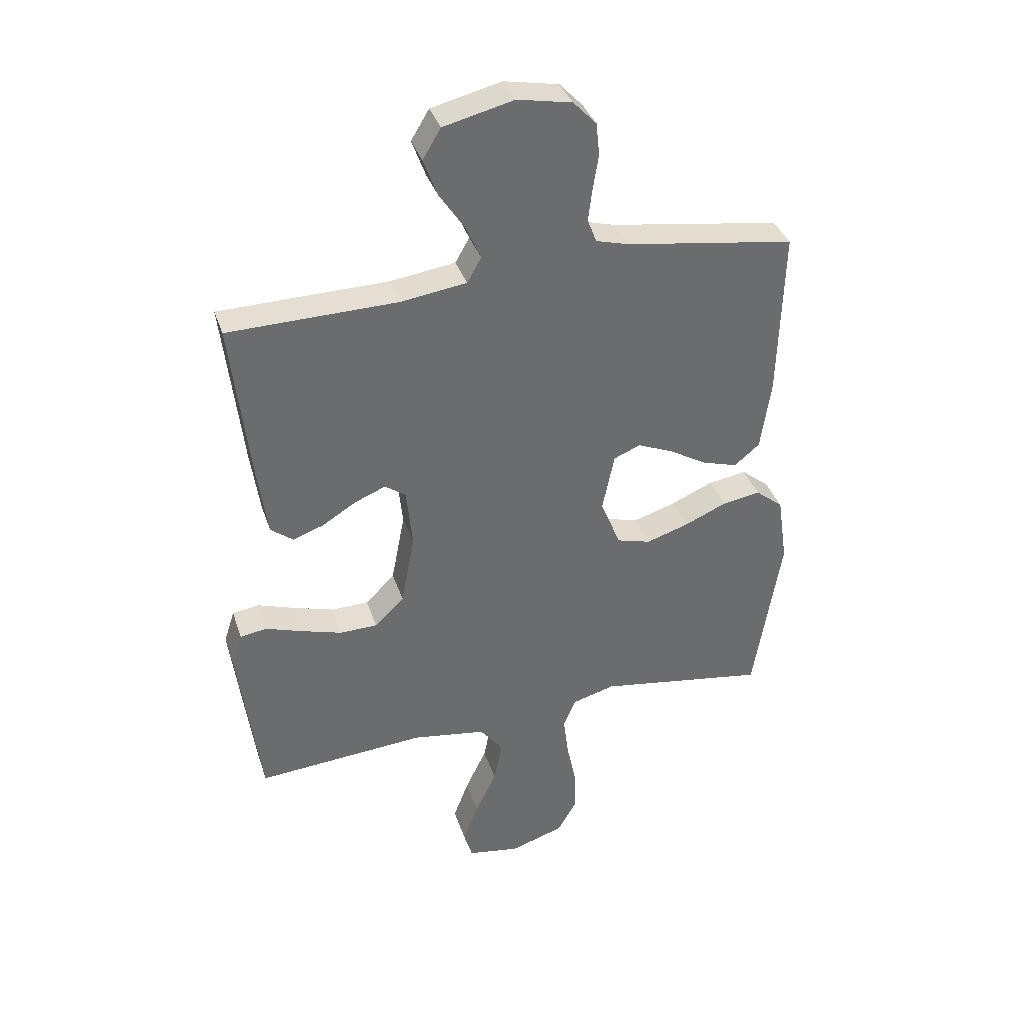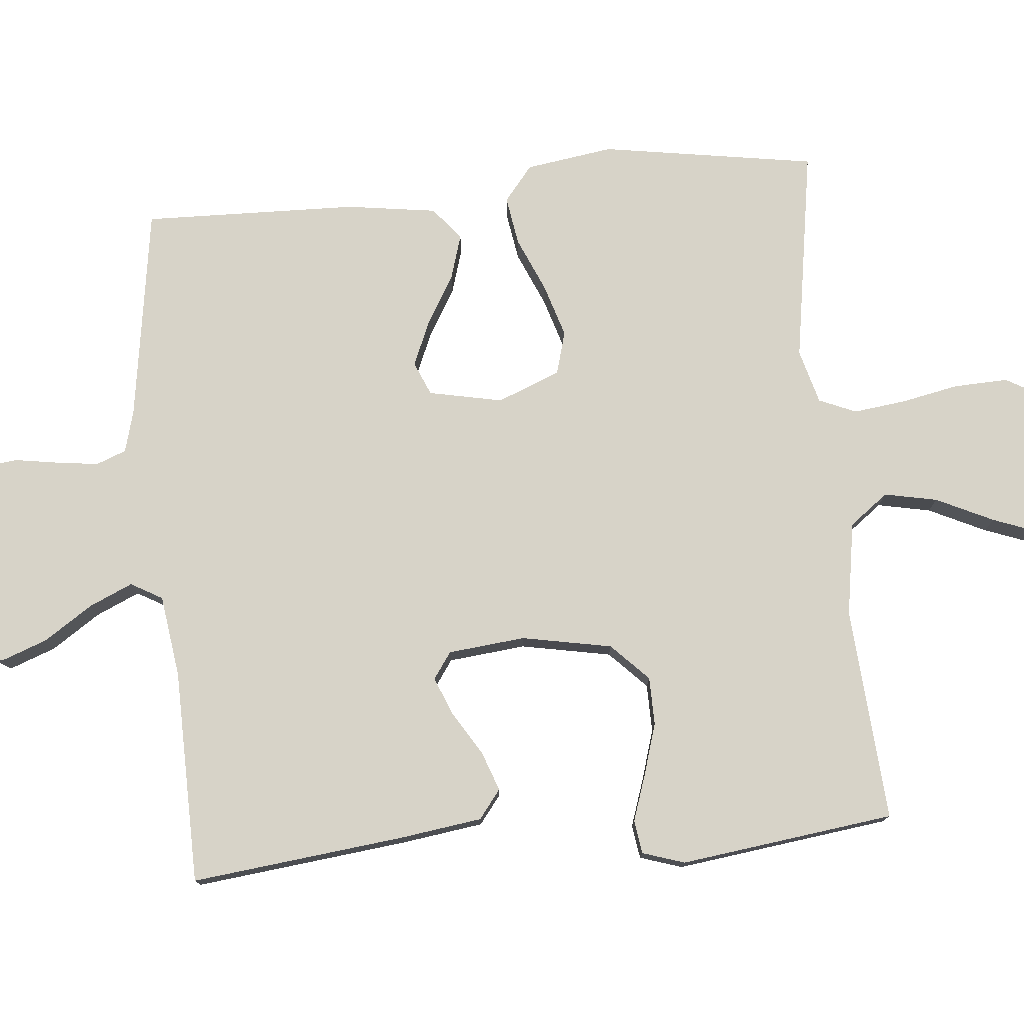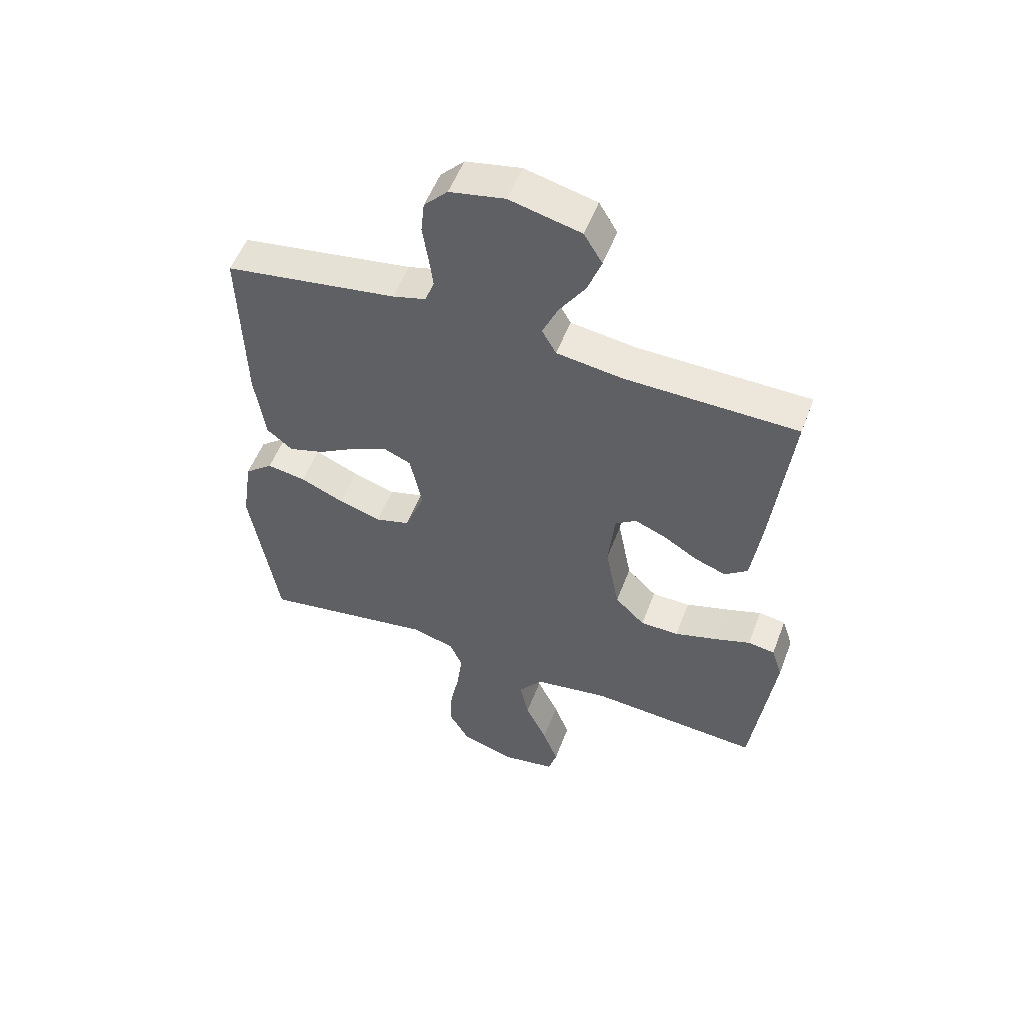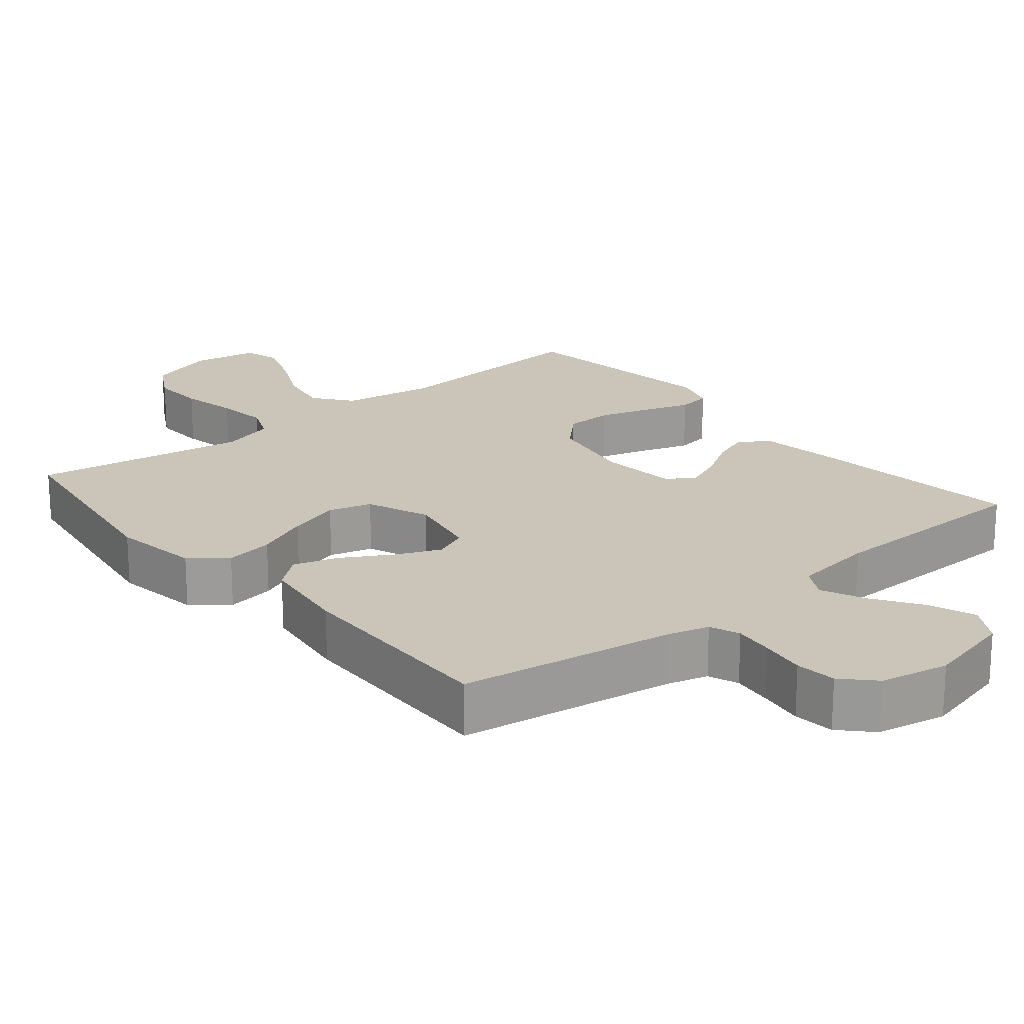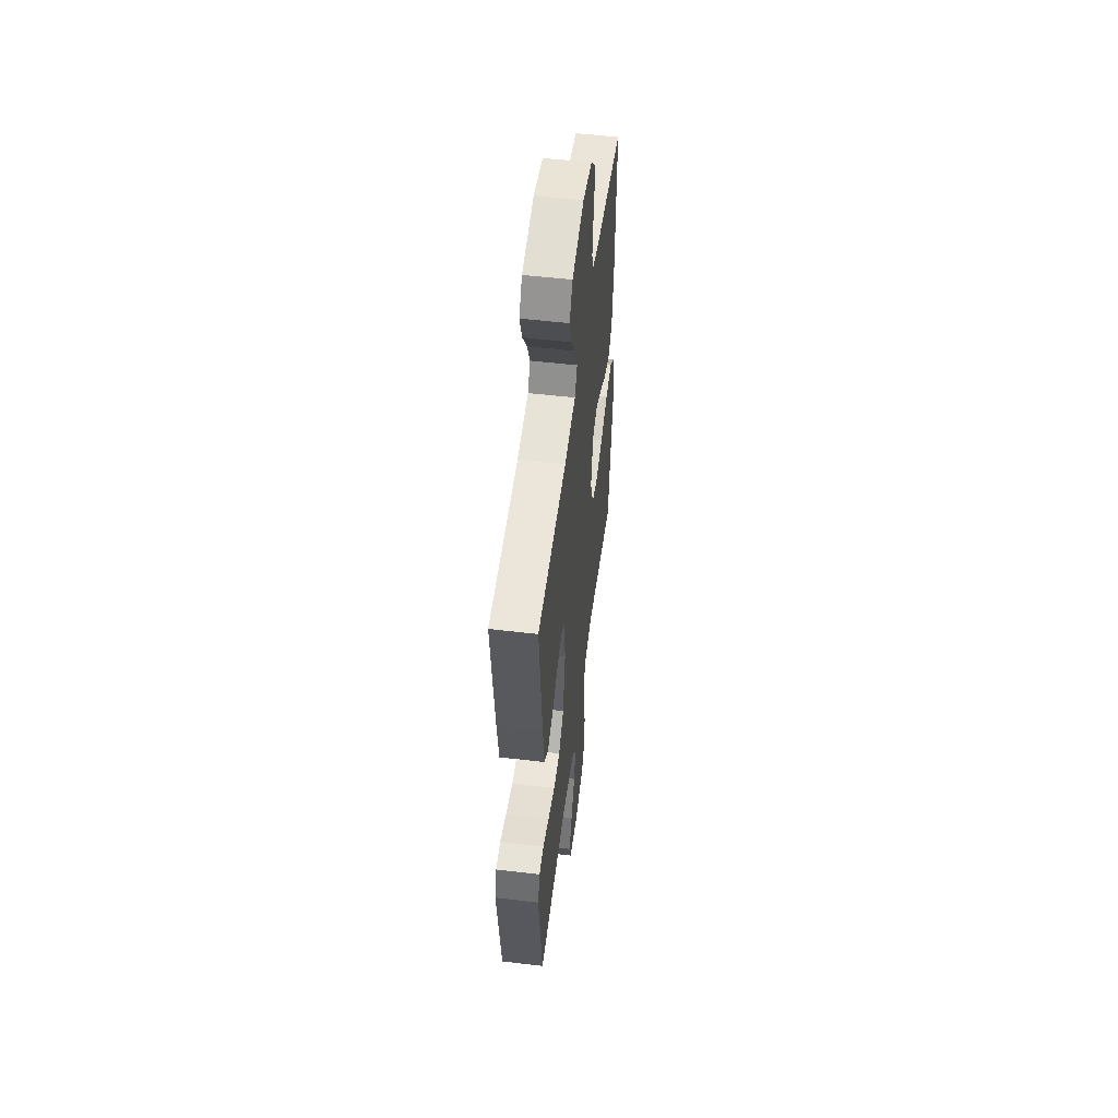
<metadata>
{"format":"obj","ext":"obj","renderer":"f3d","projection":"perspective","resolution":1024,"background":"white","views":[{"elev":36.9,"azim":162.6,"up":"+Z"},{"elev":77.1,"azim":84.7,"up":"+Y"},{"elev":53.7,"azim":20.6,"up":"+Z"},{"elev":20.4,"azim":-39.8,"up":"+Y"},{"elev":53.2,"azim":97.2,"up":"+Z"}]}
</metadata>
<code>
v 0.5 0.07 -0.5
v 0.2 0.07 -0.478
v 0.069 0.07 -0.499
v 0.028 0.07 -0.553
v 0.043 0.07 -0.627
v 0.081 0.07 -0.707
v 0.108 0.07 -0.779
v 0.093 0.07 -0.83
v 0 0.07 -0.846
v -0.095 0.07 -0.815
v -0.13 0.07 -0.754
v -0.127 0.07 -0.678
v -0.111 0.07 -0.598
v -0.102 0.07 -0.525
v -0.124 0.07 -0.473
v -0.2 0.07 -0.452
v -0.5 0.07 -0.5
v -0.548 0.07 -0.2
v -0.53 0.07 -0.078
v -0.481 0.07 -0.038
v -0.413 0.07 -0.049
v -0.337 0.07 -0.082
v -0.263 0.07 -0.105
v -0.203 0.07 -0.088
v -0.168 0.07 0
v -0.189 0.07 0.103
v -0.236 0.07 0.123
v -0.299 0.07 0.096
v -0.367 0.07 0.056
v -0.429 0.07 0.037
v -0.474 0.07 0.074
v -0.492 0.07 0.2
v -0.5 0.07 0.5
v -0.2 0.07 0.546
v -0.142 0.07 0.562
v -0.126 0.07 0.604
v -0.133 0.07 0.66
v -0.143 0.07 0.723
v -0.137 0.07 0.78
v -0.096 0.07 0.823
v 0 0.07 0.842
v 0.124 0.07 0.812
v 0.156 0.07 0.759
v 0.132 0.07 0.694
v 0.087 0.07 0.626
v 0.06 0.07 0.565
v 0.085 0.07 0.521
v 0.2 0.07 0.505
v 0.5 0.07 0.5
v 0.466 0.07 0.2
v 0.45 0.07 0.086
v 0.41 0.07 0.055
v 0.355 0.07 0.075
v 0.295 0.07 0.112
v 0.241 0.07 0.134
v 0.204 0.07 0.108
v 0.193 0.07 0
v 0.217 0.07 -0.126
v 0.269 0.07 -0.177
v 0.336 0.07 -0.178
v 0.408 0.07 -0.156
v 0.473 0.07 -0.134
v 0.52 0.07 -0.141
v 0.539 0.07 -0.2
v 0.5 0 -0.5
v 0.2 0 -0.478
v 0.069 0 -0.499
v 0.028 0 -0.553
v 0.043 0 -0.627
v 0.081 0 -0.707
v 0.108 0 -0.779
v 0.093 0 -0.83
v 0 0 -0.846
v -0.095 0 -0.815
v -0.13 0 -0.754
v -0.127 0 -0.678
v -0.111 0 -0.598
v -0.102 0 -0.525
v -0.124 0 -0.473
v -0.2 0 -0.452
v -0.5 0 -0.5
v -0.548 0 -0.2
v -0.53 0 -0.078
v -0.481 0 -0.038
v -0.413 0 -0.049
v -0.337 0 -0.082
v -0.263 0 -0.105
v -0.203 0 -0.088
v -0.168 0 0
v -0.189 0 0.103
v -0.236 0 0.123
v -0.299 0 0.096
v -0.367 0 0.056
v -0.429 0 0.037
v -0.474 0 0.074
v -0.492 0 0.2
v -0.5 0 0.5
v -0.2 0 0.546
v -0.142 0 0.562
v -0.126 0 0.604
v -0.133 0 0.66
v -0.143 0 0.723
v -0.137 0 0.78
v -0.096 0 0.823
v 0 0 0.842
v 0.124 0 0.812
v 0.156 0 0.759
v 0.132 0 0.694
v 0.087 0 0.626
v 0.06 0 0.565
v 0.085 0 0.521
v 0.2 0 0.505
v 0.5 0 0.5
v 0.466 0 0.2
v 0.45 0 0.086
v 0.41 0 0.055
v 0.355 0 0.075
v 0.295 0 0.112
v 0.241 0 0.134
v 0.204 0 0.108
v 0.193 0 0
v 0.217 0 -0.126
v 0.269 0 -0.177
v 0.336 0 -0.178
v 0.408 0 -0.156
v 0.473 0 -0.134
v 0.52 0 -0.141
v 0.539 0 -0.2
f 64 1 2
f 63 64 2
f 62 63 2
f 61 62 2
f 60 61 2 3
f 59 60 3
f 58 59 3 4
f 57 58 4
f 56 57 4
f 52 53 54
f 51 52 54
f 50 51 54
f 49 50 54
f 48 49 54
f 47 48 54 55
f 46 47 55 56
f 43 44 45
f 42 43 45
f 41 42 45
f 40 41 45
f 39 40 45
f 38 39 45
f 37 38 45
f 36 37 45 46
f 46 56 4
f 36 46 4
f 35 36 4
f 32 33 34
f 31 32 34
f 30 31 34
f 29 30 34
f 28 29 34
f 27 28 34 35
f 20 21 22
f 19 20 22
f 18 19 22
f 17 18 22
f 16 17 22
f 15 16 22 23
f 14 15 23 24
f 11 12 13
f 10 11 13
f 9 10 13
f 8 9 13
f 7 8 13
f 6 7 13
f 5 6 13
f 4 5 13 14
f 26 27 35
f 25 26 35 4
f 4 14 24 25
f 66 65 128
f 66 128 127
f 66 127 126
f 66 126 125
f 67 66 125 124
f 67 124 123
f 68 67 123 122
f 68 122 121
f 68 121 120
f 118 117 116
f 118 116 115
f 118 115 114
f 118 114 113
f 118 113 112
f 119 118 112 111
f 120 119 111 110
f 109 108 107
f 109 107 106
f 109 106 105
f 109 105 104
f 109 104 103
f 109 103 102
f 109 102 101
f 110 109 101 100
f 68 120 110
f 68 110 100
f 68 100 99
f 98 97 96
f 98 96 95
f 98 95 94
f 98 94 93
f 98 93 92
f 99 98 92 91
f 86 85 84
f 86 84 83
f 86 83 82
f 86 82 81
f 86 81 80
f 87 86 80 79
f 88 87 79 78
f 77 76 75
f 77 75 74
f 77 74 73
f 77 73 72
f 77 72 71
f 77 71 70
f 77 70 69
f 78 77 69 68
f 99 91 90
f 68 99 90 89
f 89 88 78 68
f 1 65 66 2
f 2 66 67 3
f 3 67 68 4
f 4 68 69 5
f 5 69 70 6
f 6 70 71 7
f 7 71 72 8
f 8 72 73 9
f 9 73 74 10
f 10 74 75 11
f 11 75 76 12
f 12 76 77 13
f 13 77 78 14
f 14 78 79 15
f 15 79 80 16
f 16 80 81 17
f 17 81 82 18
f 18 82 83 19
f 19 83 84 20
f 20 84 85 21
f 21 85 86 22
f 22 86 87 23
f 23 87 88 24
f 24 88 89 25
f 25 89 90 26
f 26 90 91 27
f 27 91 92 28
f 28 92 93 29
f 29 93 94 30
f 30 94 95 31
f 31 95 96 32
f 32 96 97 33
f 33 97 98 34
f 34 98 99 35
f 35 99 100 36
f 36 100 101 37
f 37 101 102 38
f 38 102 103 39
f 39 103 104 40
f 40 104 105 41
f 41 105 106 42
f 42 106 107 43
f 43 107 108 44
f 44 108 109 45
f 45 109 110 46
f 46 110 111 47
f 47 111 112 48
f 48 112 113 49
f 49 113 114 50
f 50 114 115 51
f 51 115 116 52
f 52 116 117 53
f 53 117 118 54
f 54 118 119 55
f 55 119 120 56
f 56 120 121 57
f 57 121 122 58
f 58 122 123 59
f 59 123 124 60
f 60 124 125 61
f 61 125 126 62
f 62 126 127 63
f 63 127 128 64
f 64 128 65 1

</code>
